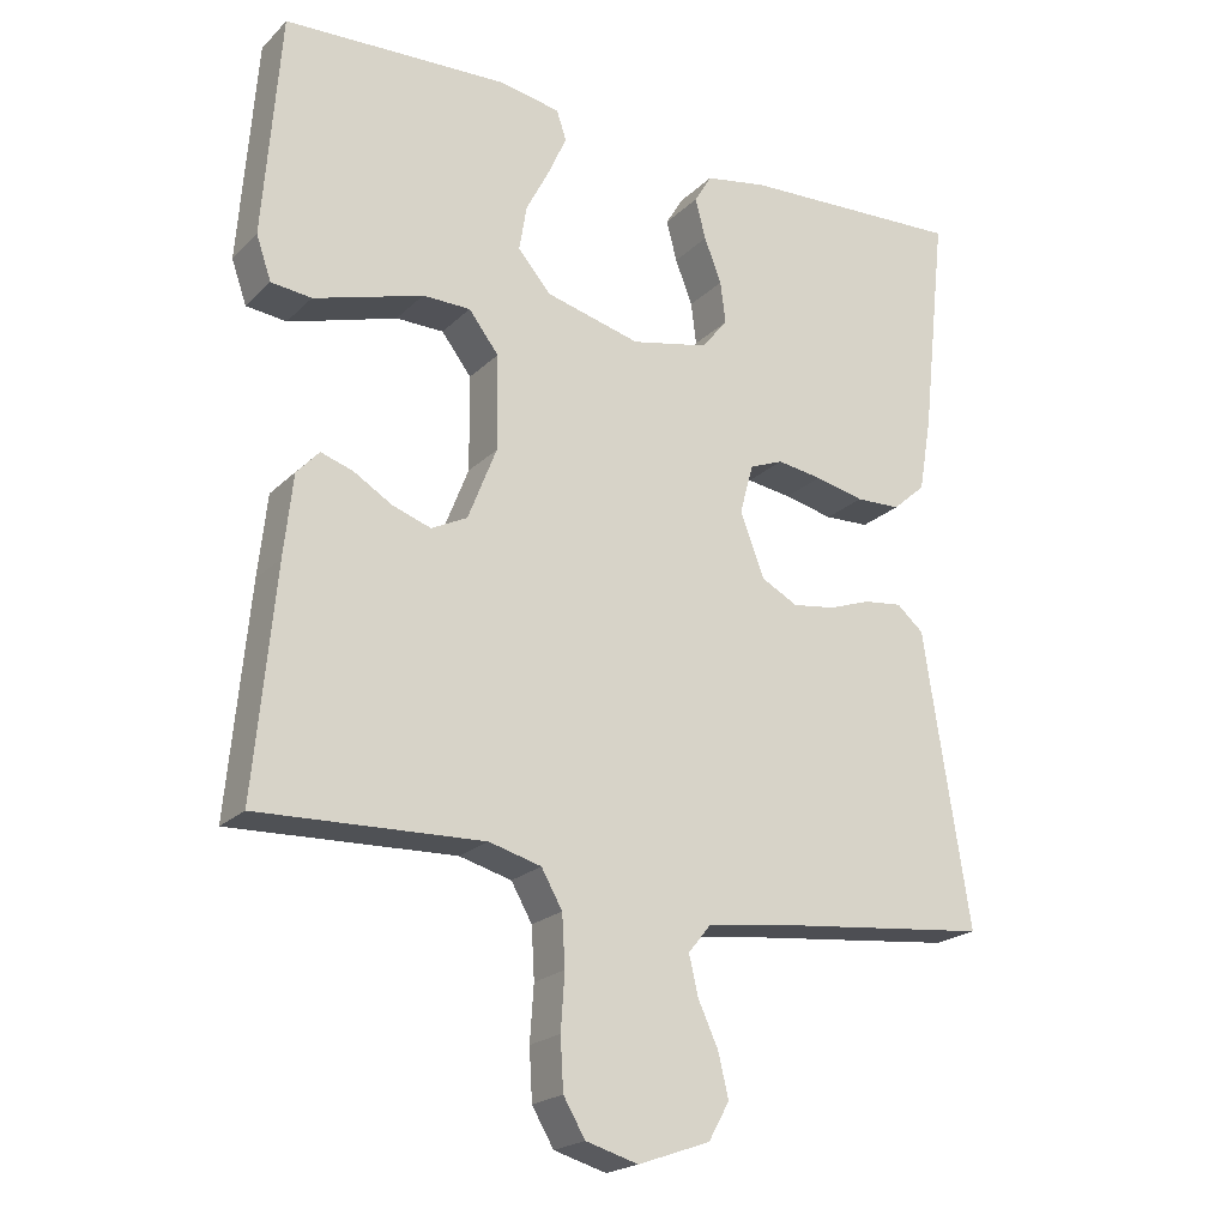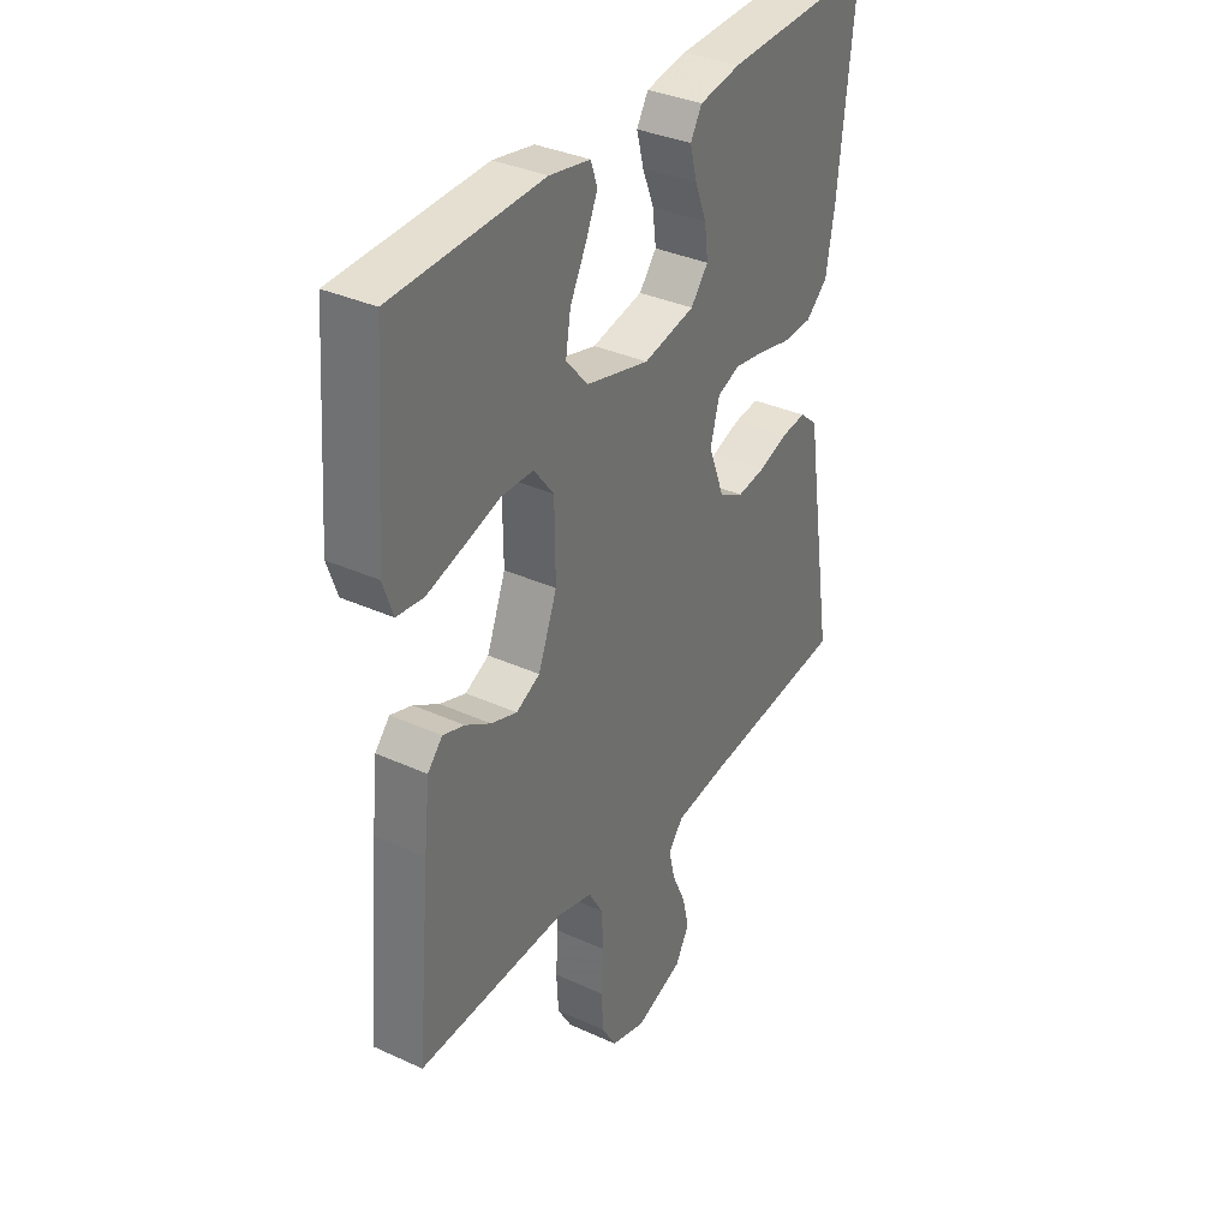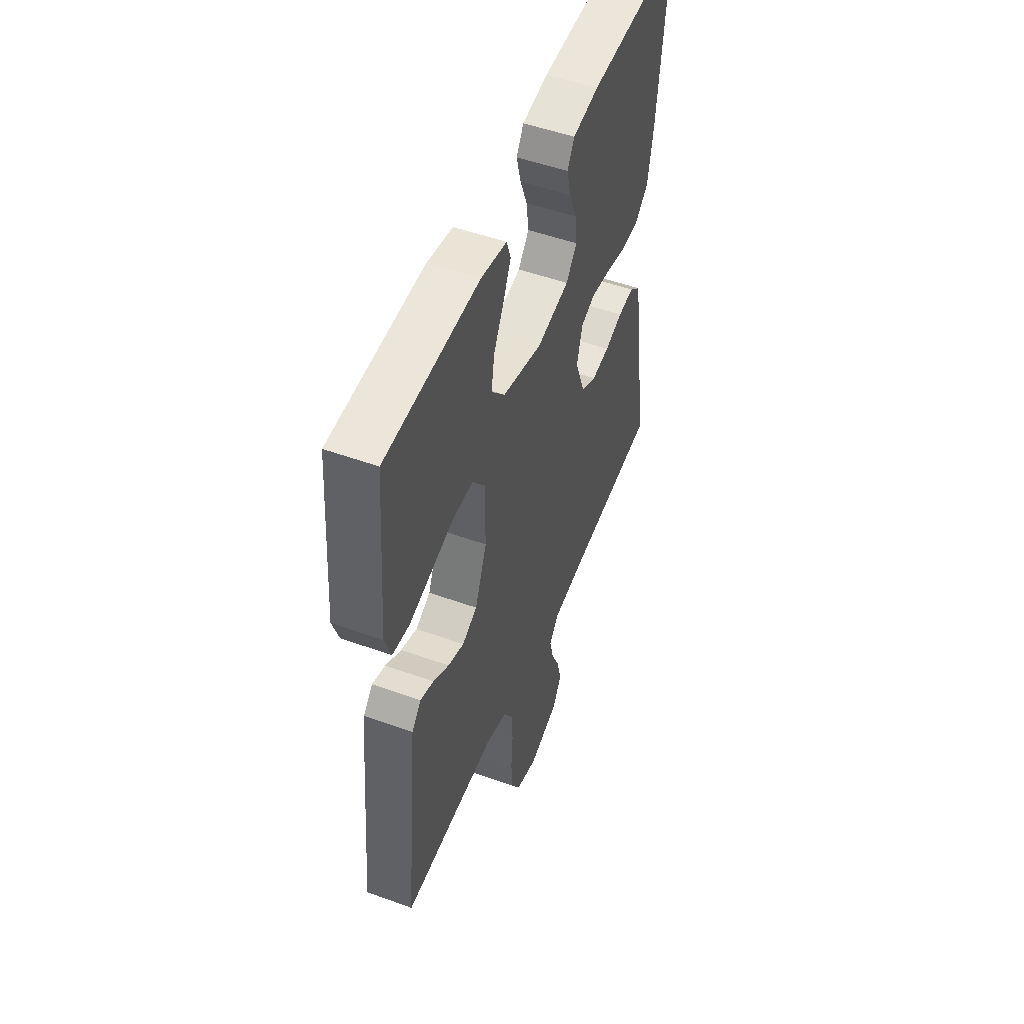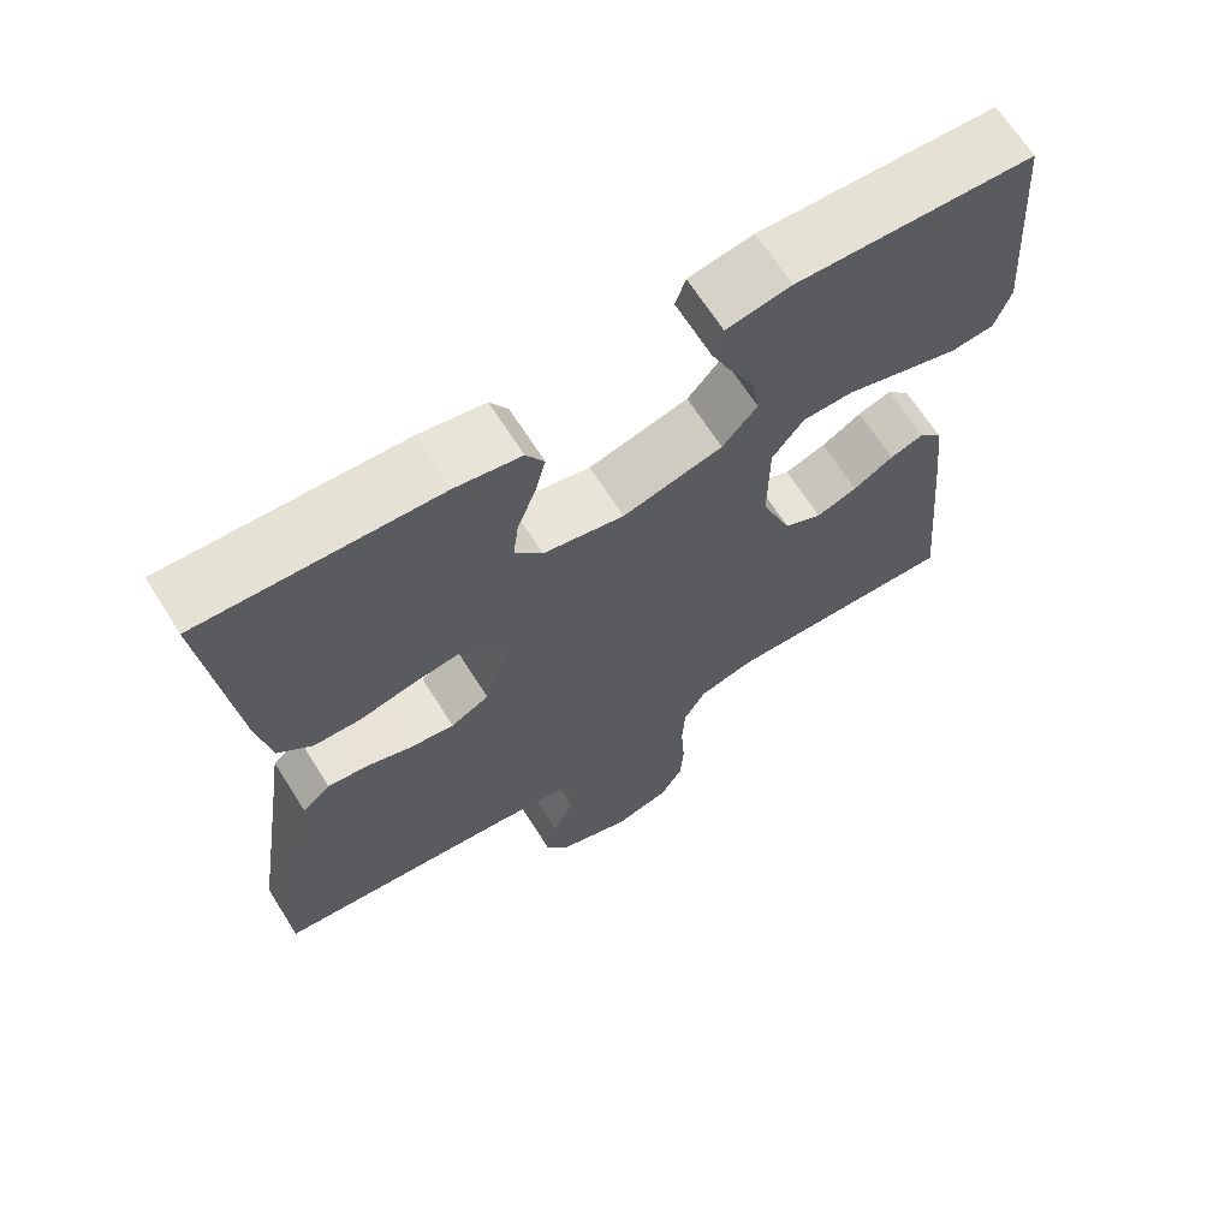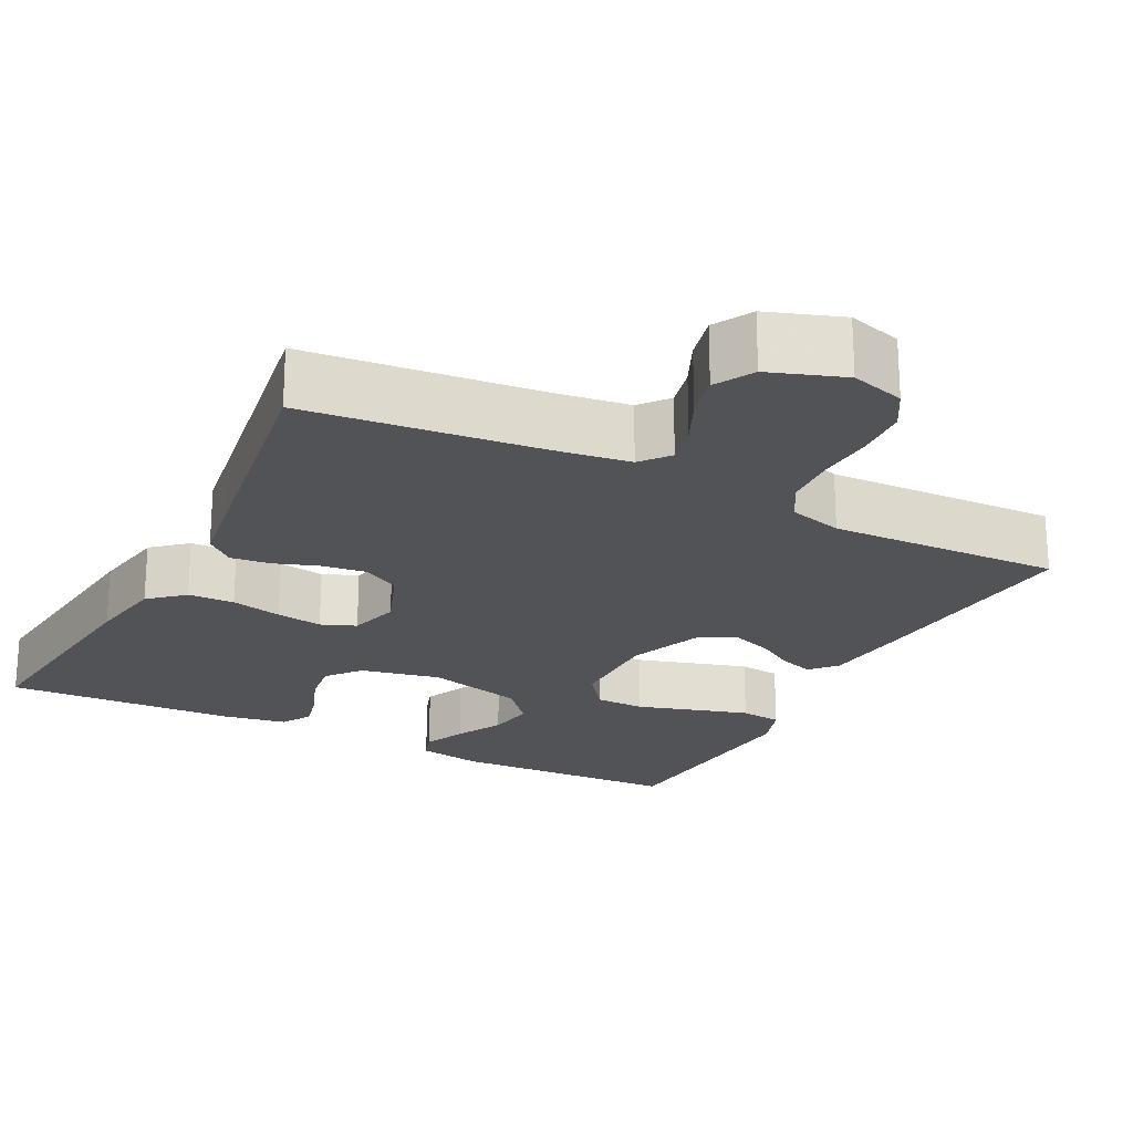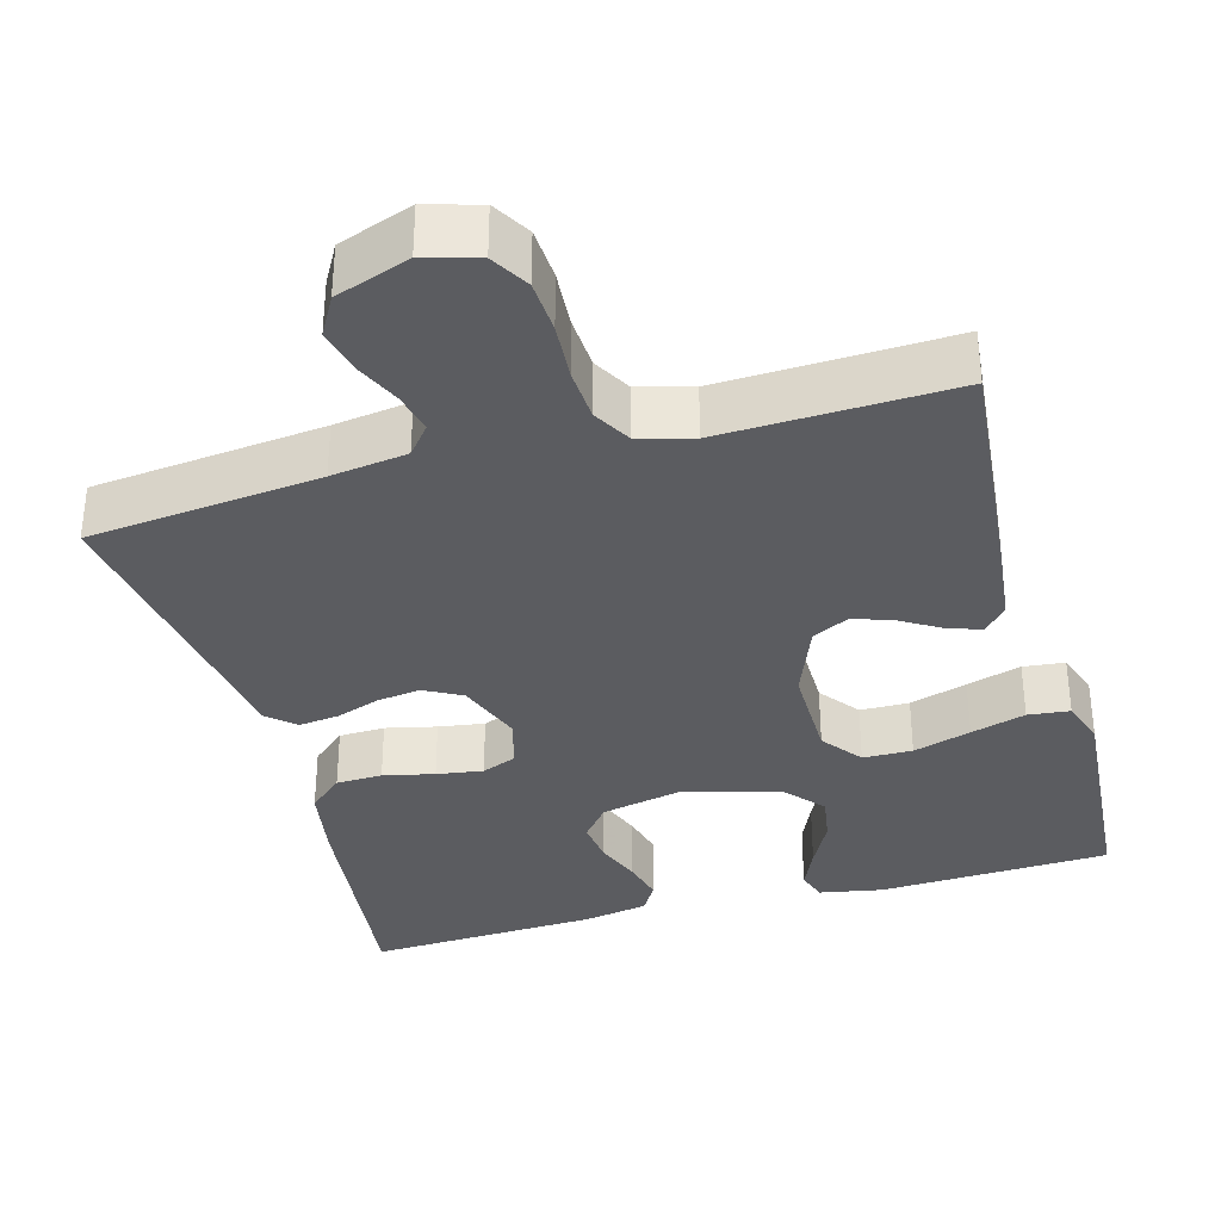
<metadata>
{"format":"obj","ext":"obj","renderer":"f3d","projection":"perspective","resolution":1024,"background":"white","views":[{"elev":-21.1,"azim":-31.6,"up":"+Z"},{"elev":35.0,"azim":-58.7,"up":"+Z"},{"elev":51.2,"azim":-68.5,"up":"+Z"},{"elev":66.8,"azim":147.7,"up":"+Z"},{"elev":-22.1,"azim":152.8,"up":"+Y"},{"elev":-34.9,"azim":-164.5,"up":"+Y"}]}
</metadata>
<code>
v -0.5 0.07 -0.5
v -0.472 0.07 -0.2
v -0.46 0.07 -0.091
v -0.43 0.07 -0.058
v -0.387 0.07 -0.072
v -0.336 0.07 -0.103
v -0.284 0.07 -0.121
v -0.236 0.07 -0.097
v -0.198 0.07 0
v -0.199 0.07 0.127
v -0.239 0.07 0.179
v -0.303 0.07 0.18
v -0.378 0.07 0.157
v -0.449 0.07 0.136
v -0.503 0.07 0.142
v -0.523 0.07 0.2
v -0.5 0.07 0.5
v -0.2 0.07 0.513
v -0.118 0.07 0.498
v -0.105 0.07 0.459
v -0.129 0.07 0.405
v -0.161 0.07 0.343
v -0.171 0.07 0.282
v -0.127 0.07 0.231
v 0 0.07 0.198
v 0.103 0.07 0.22
v 0.138 0.07 0.263
v 0.131 0.07 0.319
v 0.108 0.07 0.378
v 0.094 0.07 0.432
v 0.117 0.07 0.471
v 0.2 0.07 0.486
v 0.5 0.07 0.5
v 0.467 0.07 0.2
v 0.45 0.07 0.101
v 0.406 0.07 0.062
v 0.346 0.07 0.06
v 0.28 0.07 0.075
v 0.22 0.07 0.084
v 0.175 0.07 0.066
v 0.157 0.07 0
v 0.189 0.07 -0.085
v 0.238 0.07 -0.111
v 0.295 0.07 -0.103
v 0.352 0.07 -0.083
v 0.403 0.07 -0.077
v 0.439 0.07 -0.108
v 0.453 0.07 -0.2
v 0.5 0.07 -0.5
v 0.2 0.07 -0.532
v 0.101 0.07 -0.546
v 0.071 0.07 -0.583
v 0.083 0.07 -0.635
v 0.11 0.07 -0.694
v 0.124 0.07 -0.752
v 0.096 0.07 -0.802
v 0 0.07 -0.836
v -0.07 0.07 -0.816
v -0.099 0.07 -0.767
v -0.103 0.07 -0.699
v -0.098 0.07 -0.625
v -0.102 0.07 -0.557
v -0.13 0.07 -0.508
v -0.2 0.07 -0.489
v -0.5 0 -0.5
v -0.472 0 -0.2
v -0.46 0 -0.091
v -0.43 0 -0.058
v -0.387 0 -0.072
v -0.336 0 -0.103
v -0.284 0 -0.121
v -0.236 0 -0.097
v -0.198 0 0
v -0.199 0 0.127
v -0.239 0 0.179
v -0.303 0 0.18
v -0.378 0 0.157
v -0.449 0 0.136
v -0.503 0 0.142
v -0.523 0 0.2
v -0.5 0 0.5
v -0.2 0 0.513
v -0.118 0 0.498
v -0.105 0 0.459
v -0.129 0 0.405
v -0.161 0 0.343
v -0.171 0 0.282
v -0.127 0 0.231
v 0 0 0.198
v 0.103 0 0.22
v 0.138 0 0.263
v 0.131 0 0.319
v 0.108 0 0.378
v 0.094 0 0.432
v 0.117 0 0.471
v 0.2 0 0.486
v 0.5 0 0.5
v 0.467 0 0.2
v 0.45 0 0.101
v 0.406 0 0.062
v 0.346 0 0.06
v 0.28 0 0.075
v 0.22 0 0.084
v 0.175 0 0.066
v 0.157 0 0
v 0.189 0 -0.085
v 0.238 0 -0.111
v 0.295 0 -0.103
v 0.352 0 -0.083
v 0.403 0 -0.077
v 0.439 0 -0.108
v 0.453 0 -0.2
v 0.5 0 -0.5
v 0.2 0 -0.532
v 0.101 0 -0.546
v 0.071 0 -0.583
v 0.083 0 -0.635
v 0.11 0 -0.694
v 0.124 0 -0.752
v 0.096 0 -0.802
v 0 0 -0.836
v -0.07 0 -0.816
v -0.099 0 -0.767
v -0.103 0 -0.699
v -0.098 0 -0.625
v -0.102 0 -0.557
v -0.13 0 -0.508
v -0.2 0 -0.489
f 59 60 61
f 58 59 61
f 57 58 61
f 56 57 61
f 55 56 61
f 54 55 61
f 53 54 61
f 52 53 61 62
f 51 52 62 63
f 48 49 50
f 51 63 64
f 50 51 64
f 48 50 64
f 47 48 64
f 46 47 64
f 45 46 64
f 44 45 64
f 36 37 38
f 35 36 38
f 34 35 38
f 33 34 38
f 32 33 38
f 31 32 38
f 30 31 38
f 29 30 38
f 28 29 38
f 27 28 38 39
f 26 27 39 40
f 20 21 22
f 19 20 22
f 18 19 22
f 17 18 22
f 16 17 22
f 15 16 22
f 14 15 22
f 13 14 22
f 12 13 22
f 11 12 22 23
f 10 11 23 24
f 4 5 6
f 3 4 6
f 2 3 6
f 1 2 6
f 64 1 6
f 64 6 7
f 43 44 64
f 64 7 8
f 43 64 8
f 42 43 8
f 41 42 8 9
f 41 9 10
f 40 41 10
f 26 40 10
f 25 26 10
f 10 24 25
f 125 124 123
f 125 123 122
f 125 122 121
f 125 121 120
f 125 120 119
f 125 119 118
f 125 118 117
f 126 125 117 116
f 127 126 116 115
f 114 113 112
f 128 127 115
f 128 115 114
f 128 114 112
f 128 112 111
f 128 111 110
f 128 110 109
f 128 109 108
f 102 101 100
f 102 100 99
f 102 99 98
f 102 98 97
f 102 97 96
f 102 96 95
f 102 95 94
f 102 94 93
f 102 93 92
f 103 102 92 91
f 104 103 91 90
f 86 85 84
f 86 84 83
f 86 83 82
f 86 82 81
f 86 81 80
f 86 80 79
f 86 79 78
f 86 78 77
f 86 77 76
f 87 86 76 75
f 88 87 75 74
f 70 69 68
f 70 68 67
f 70 67 66
f 70 66 65
f 70 65 128
f 71 70 128
f 128 108 107
f 72 71 128
f 72 128 107
f 72 107 106
f 73 72 106 105
f 74 73 105
f 74 105 104
f 74 104 90
f 74 90 89
f 89 88 74
f 1 65 66 2
f 2 66 67 3
f 3 67 68 4
f 4 68 69 5
f 5 69 70 6
f 6 70 71 7
f 7 71 72 8
f 8 72 73 9
f 9 73 74 10
f 10 74 75 11
f 11 75 76 12
f 12 76 77 13
f 13 77 78 14
f 14 78 79 15
f 15 79 80 16
f 16 80 81 17
f 17 81 82 18
f 18 82 83 19
f 19 83 84 20
f 20 84 85 21
f 21 85 86 22
f 22 86 87 23
f 23 87 88 24
f 24 88 89 25
f 25 89 90 26
f 26 90 91 27
f 27 91 92 28
f 28 92 93 29
f 29 93 94 30
f 30 94 95 31
f 31 95 96 32
f 32 96 97 33
f 33 97 98 34
f 34 98 99 35
f 35 99 100 36
f 36 100 101 37
f 37 101 102 38
f 38 102 103 39
f 39 103 104 40
f 40 104 105 41
f 41 105 106 42
f 42 106 107 43
f 43 107 108 44
f 44 108 109 45
f 45 109 110 46
f 46 110 111 47
f 47 111 112 48
f 48 112 113 49
f 49 113 114 50
f 50 114 115 51
f 51 115 116 52
f 52 116 117 53
f 53 117 118 54
f 54 118 119 55
f 55 119 120 56
f 56 120 121 57
f 57 121 122 58
f 58 122 123 59
f 59 123 124 60
f 60 124 125 61
f 61 125 126 62
f 62 126 127 63
f 63 127 128 64
f 64 128 65 1

</code>
